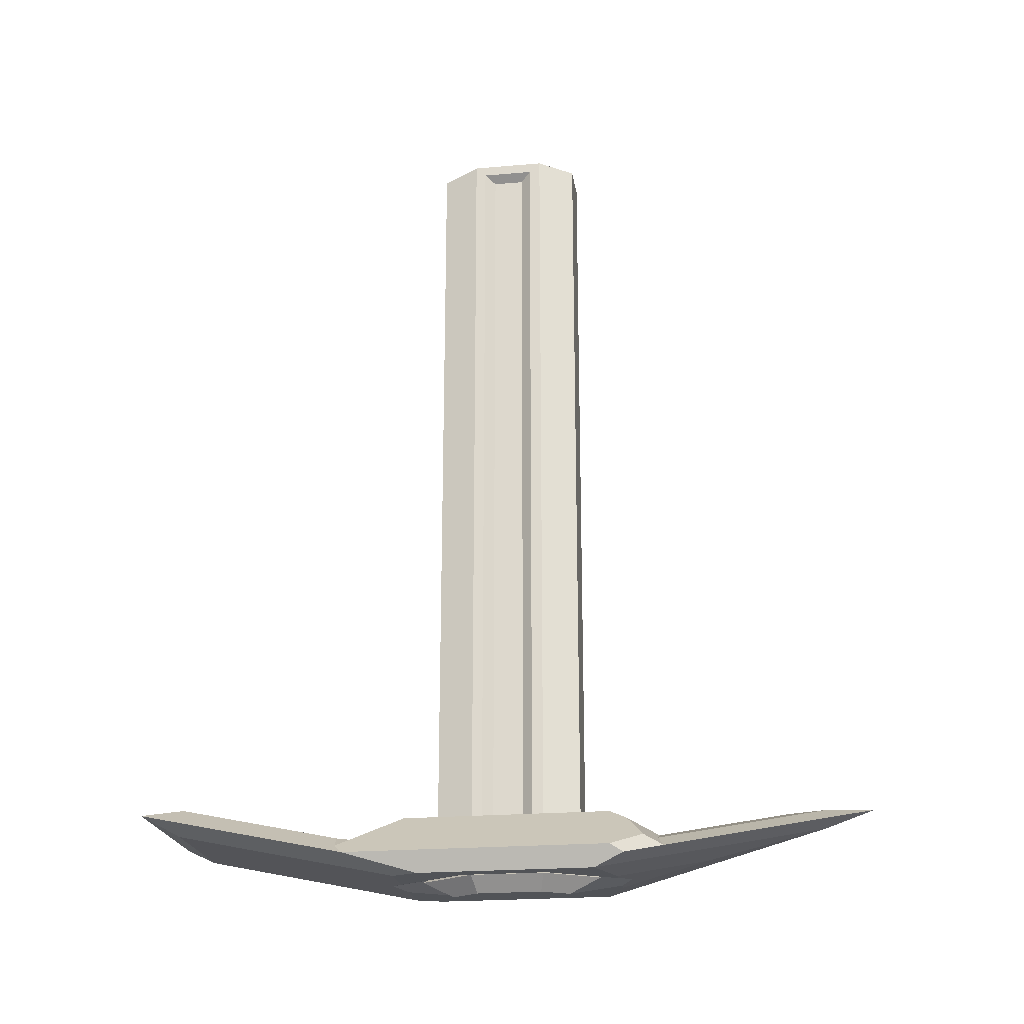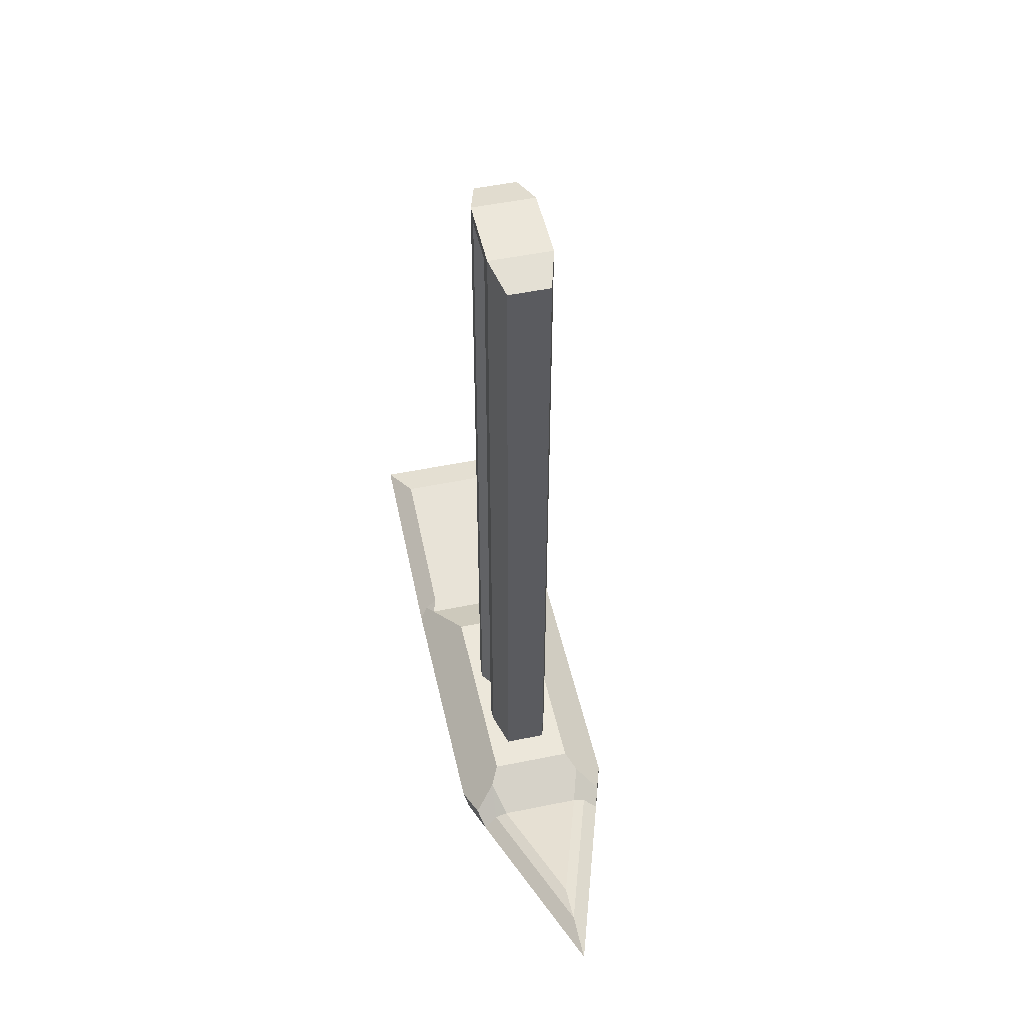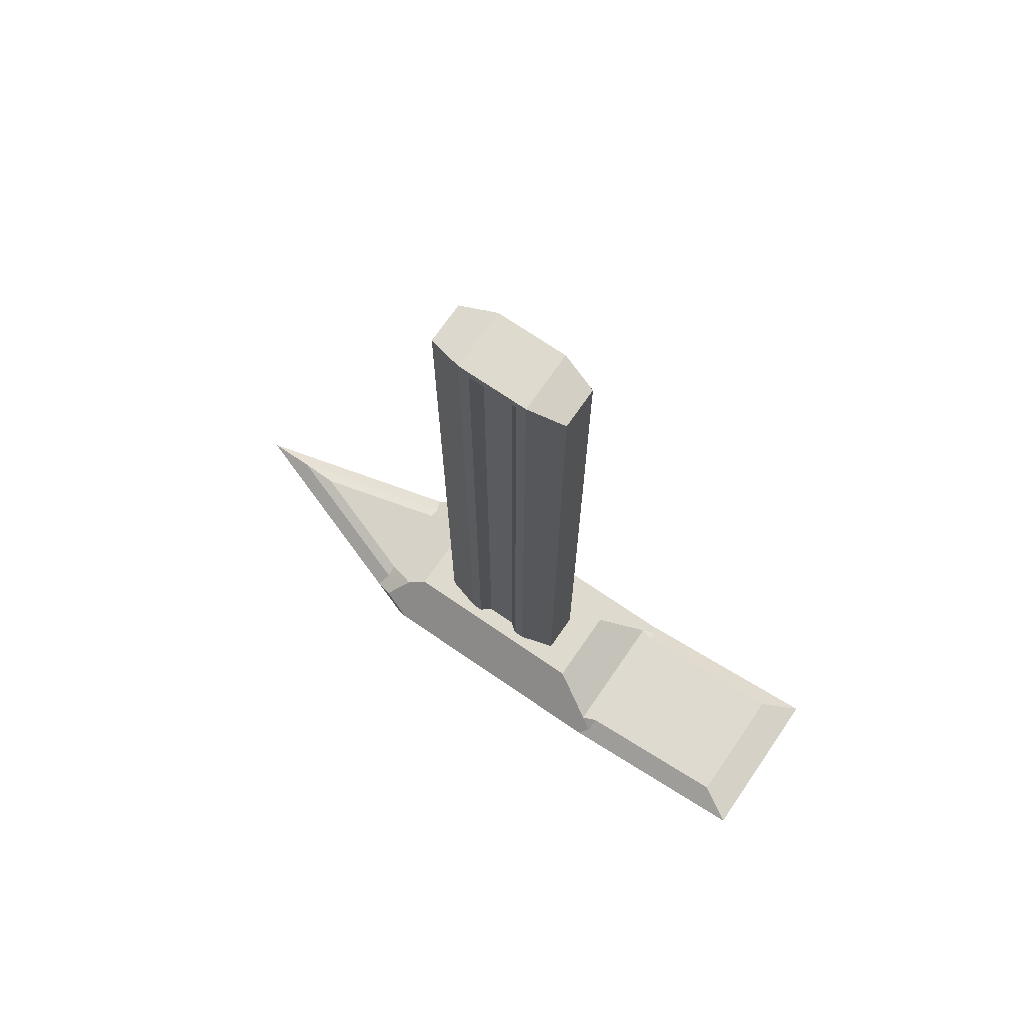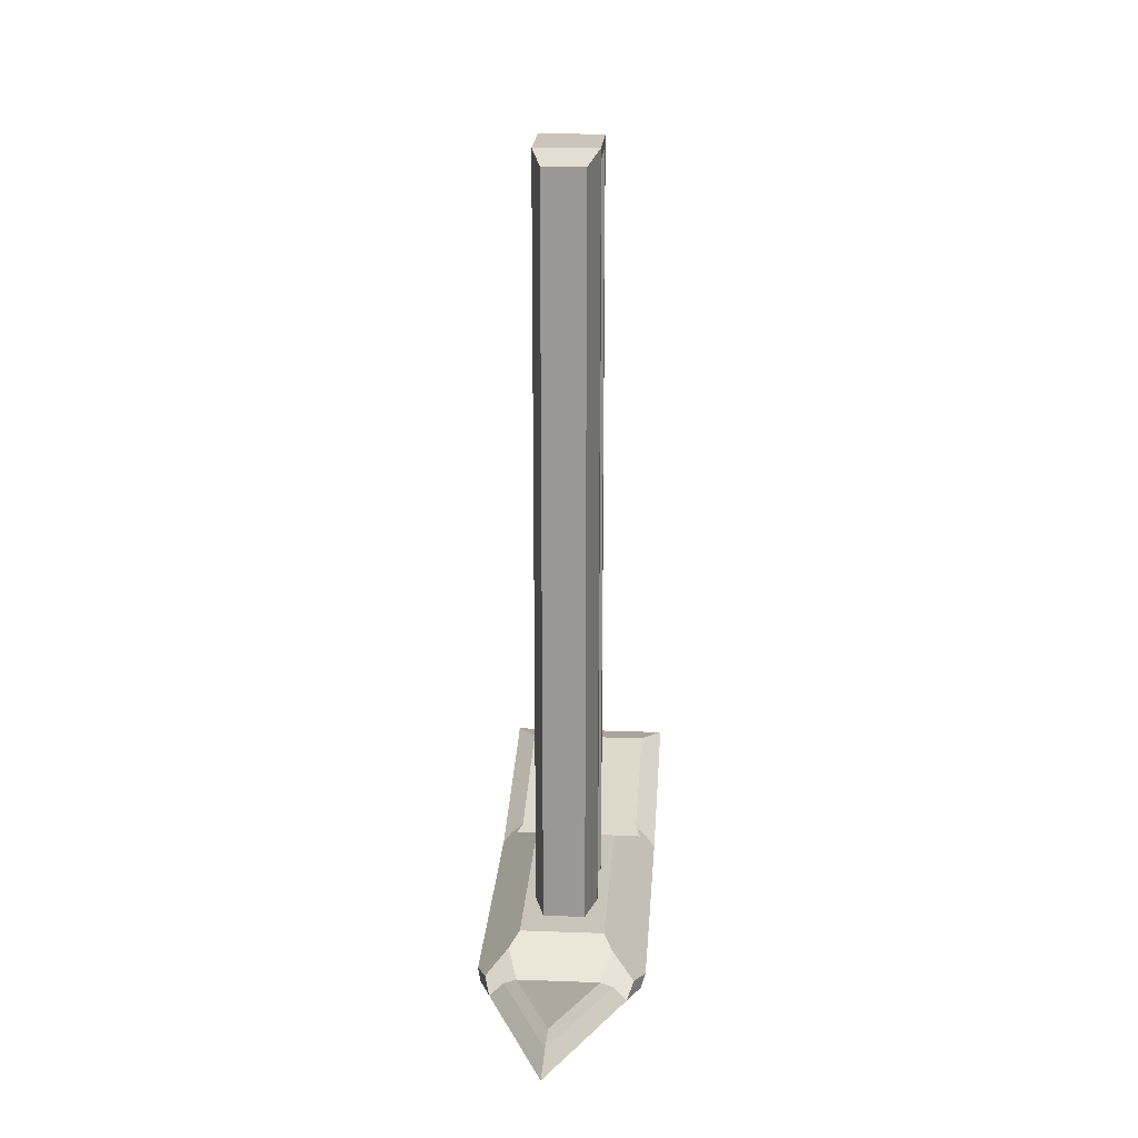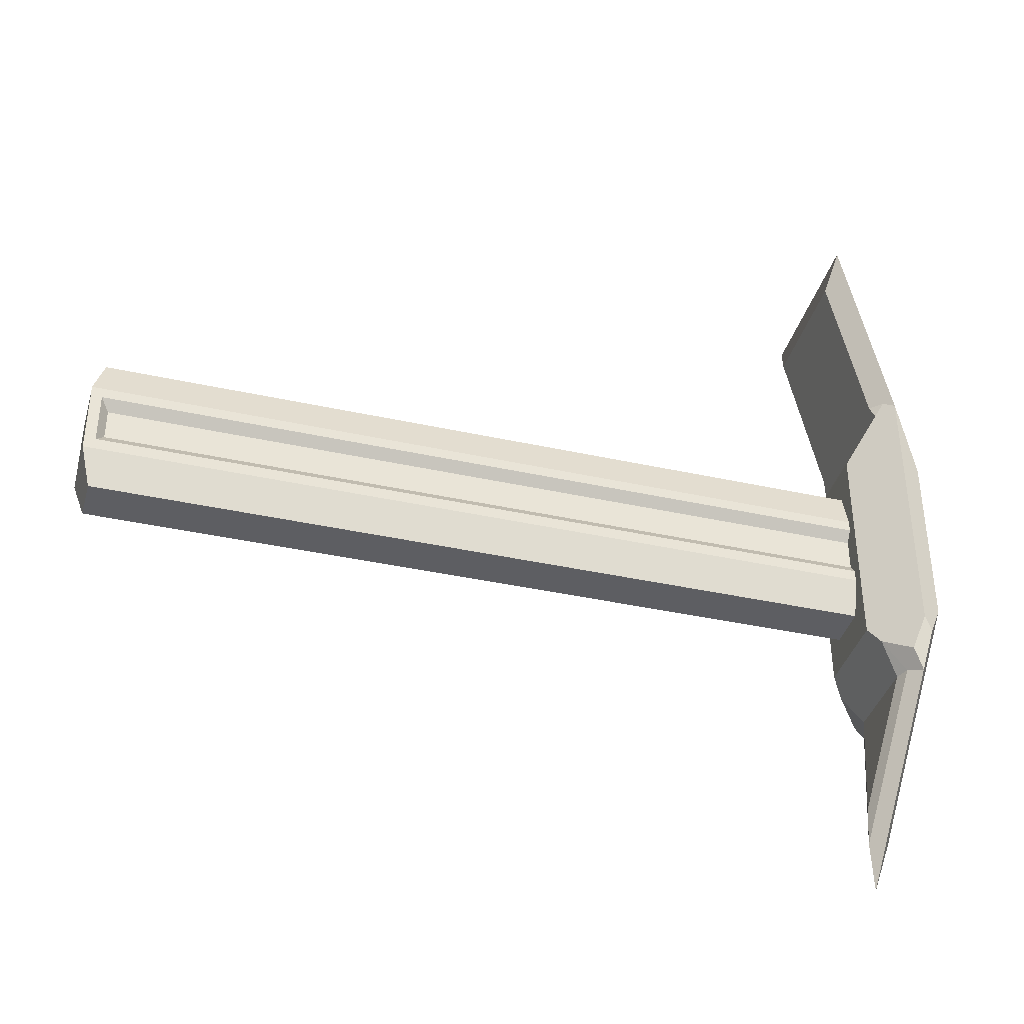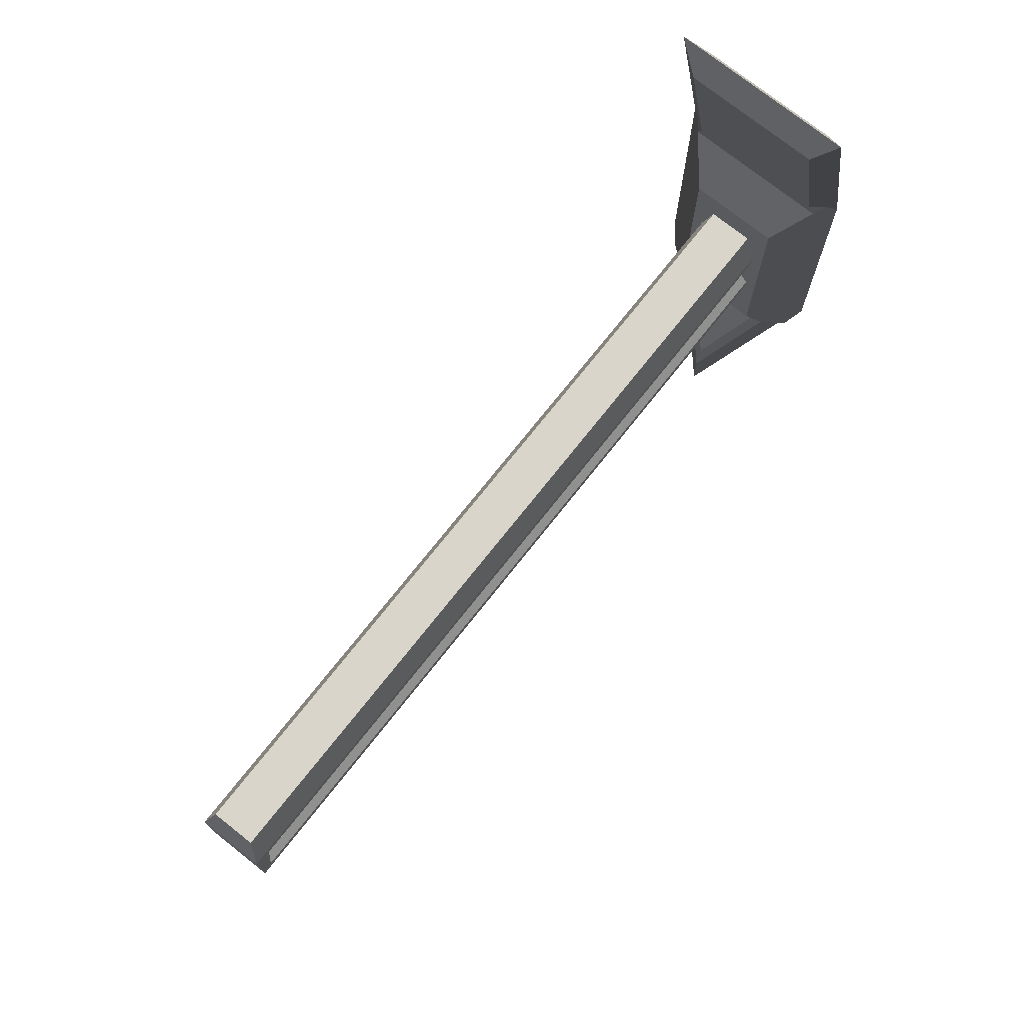
<metadata>
{"format":"obj","ext":"obj","renderer":"f3d","projection":"perspective","resolution":1024,"background":"white","views":[{"elev":-22.1,"azim":-81.4,"up":"+Z"},{"elev":51.2,"azim":-12.6,"up":"+Z"},{"elev":71.2,"azim":124.5,"up":"+Z"},{"elev":20.7,"azim":3.9,"up":"+Z"},{"elev":-38.6,"azim":74.4,"up":"+Y"},{"elev":74.2,"azim":38.4,"up":"+Y"}]}
</metadata>
<code>
g trace
v -0.0225 0.015 0.2425
v -0.0225 0.015 -0.47
v -0.0225 -0.01426 0.2425
v -0.0225 -0.01426 -0.47
v 0.0225 -0.01426 0.2425
v 0.0225 -0.01426 -0.47
v 0.0225 0.015 0.2425
v 0.0225 0.015 -0.47
f 1 2 3
f 3 2 4
f 5 6 7
f 7 6 8
g handle
v -0.02 0.07 0.25
v -0.03 0.035 0.26
v 0.02 0.07 0.25
v 0.03 0.035 0.26
v 0.03 0.035 -0.49
v 0.02 0.07 -0.49
v -0.03 -0.035 0.26
v 0.03 -0.035 0.26
v 0.02 -0.07 0.25
v -0.02 -0.07 0.25
v -0.03 -0.035 -0.49
v -0.02 -0.07 -0.49
v 0.0225 0.015 -0.4725
v 0.0225 -0.01426 -0.4725
v 0.03 0.025 -0.48
v 0.03 -0.02426 -0.48
v 0.0225 -0.01426 0.2425
v 0.03 -0.02426 0.25
v -0.0225 -0.01426 -0.4725
v -0.0225 0.015 -0.4725
v -0.03 -0.02426 -0.48
v -0.03 0.025 -0.48
v -0.0225 0.015 0.2425
v -0.03 0.025 0.25
v 0.03 0.025 0.25
v 0.0225 0.015 0.2425
v -0.0225 -0.01426 0.2425
v -0.03 -0.02426 0.25
v -0.03 0.035 -0.49
v 0.02 -0.07 -0.49
v 0.03 -0.035 -0.49
v -0.02 0.07 -0.49
f 9 10 11
f 11 10 12
f 12 13 11
f 11 13 14
f 10 15 12
f 12 15 16
f 16 15 17
f 17 15 18
f 15 19 18
f 18 19 20
f 21 22 23
f 23 22 24
f 22 25 24
f 24 25 26
f 27 28 29
f 29 28 30
f 28 31 30
f 30 31 32
f 33 26 34
f 34 26 25
f 31 35 32
f 32 35 36
f 23 33 21
f 21 33 34
f 29 36 27
f 27 36 35
f 32 10 30
f 30 10 37
f 30 37 29
f 29 37 19
f 29 19 15
f 32 36 10
f 10 36 15
f 15 36 29
f 17 18 38
f 38 18 20
f 16 17 39
f 39 17 38
f 26 16 24
f 24 16 39
f 24 39 13
f 16 26 12
f 12 26 33
f 12 33 23
f 12 23 13
f 13 23 24
f 9 11 40
f 40 11 14
f 10 9 37
f 37 9 40
g head
v -0.02793 0.03481 -0.5229
v -0.02793 -0.03408 -0.5229
v -0.055 0.04207 -0.53
v -0.055 -0.04133 -0.53
v 0.055 0.04207 -0.53
v 0.055 -0.04133 -0.53
v 0.02793 0.03481 -0.5229
v 0.02793 -0.03408 -0.5229
v 0 -0.1173 -0.5275
v -0 -0.08245 -0.5229
v 0.0181 -0.1052 -0.53
v -0.0181 -0.1052 -0.53
v 0 0.1176 -0.5274
v 0.01852 0.1052 -0.53
v -0 0.08319 -0.5229
v -0.01852 0.1052 -0.53
v -0 0.05733 -0.51
v -0.015 0.03135 -0.51
v 0.015 0.03135 -0.51
v 0.015 -0.03061 -0.51
v -0.02754 -0.1052 -0.53
v -0 -0.1901 -0.5122
v 0.02754 -0.1052 -0.53
v 0.07 -0.08796 -0.53
v 0.07 0.08089 -0.53
v 0.06 0.1052 -0.53
v -0.015 -0.03061 -0.51
v -0 -0.05659 -0.51
v -0.06 0.3174 -0.4855
v -0.07 0.08089 -0.53
v -0.06 0.1052 -0.53
v -0.08 0.1519 -0.51
v -0.07623 -0.116 -0.5175
v -0.08 -0.1035 -0.51
v -0.07 -0.08796 -0.53
v -0.08 0.3508 -0.4683
v -0.07169 0.1599 -0.5017
v -0.06 0.1612 -0.4921
v -0.06 0.315 -0.4598
v -0.04896 -0.1169 -0.479
v -0.05125 -0.1468 -0.4999
v -0.06994 -0.1342 -0.4999
v -0.06428 -0.1528 -0.5098
v -0.04 0.1 -0.47
v -0.04 -0.1 -0.47
v -0.065 0.1472 -0.495
v 0.07623 -0.116 -0.5175
v -0 -0.3033 -0.4849
v 0.08 -0.1035 -0.51
v 0.08 0.1519 -0.51
v 0.06 0.3174 -0.4855
v 0.08 0.3508 -0.4683
v 0.06 0.315 -0.4598
v 0.065 0.1472 -0.495
v 0.06 0.1612 -0.4921
v 0.07169 0.1599 -0.5017
v 0.06428 -0.1528 -0.5098
v 0.06994 -0.1342 -0.4999
v 0.05125 -0.1468 -0.4999
v 0.04896 -0.1169 -0.479
v -0 -0.3046 -0.4668
v 0 -0.2686 -0.4695
v 0.0394 -0.1473 -0.495
v 0 -0.3508 -0.4683
v 0.04 0.1 -0.47
v 0.04 -0.1 -0.47
v -0.0394 -0.1473 -0.495
f 50 52 44
f 83 74 73
f 44 41 42
f 48 45 46
f 101 97 99
f 66 90 65
f 47 57 55
f 49 63 62
f 102 99 103
f 46 45 65
f 58 57 59
f 58 42 41
f 42 68 50
f 74 70 75
f 72 77 79
f 101 83 104
f 102 103 107
f 85 84 74
f 84 106 105
f 64 63 46
f 89 87 64
f 82 83 81
f 56 53 55
f 91 66 53
f 44 42 50
f 84 94 86
f 79 92 76
f 68 48 50
f 63 64 62
f 75 61 62
f 51 49 50
f 78 94 95
f 94 96 95
f 90 96 94
f 77 86 78
f 90 92 93
f 71 70 72
f 106 85 107
f 92 69 76
f 99 98 100
f 70 43 44
f 45 47 55
f 60 47 48
f 57 41 55
f 88 104 83
f 102 81 101
f 98 97 89
f 50 49 52
f 44 43 41
f 48 47 45
f 101 104 97
f 91 90 66
f 92 90 91
f 47 59 57
f 49 51 63
f 62 61 49
f 61 52 49
f 102 101 99
f 45 54 65
f 54 66 65
f 65 64 46
f 87 88 64
f 63 51 46
f 59 60 58
f 60 68 67
f 58 60 67
f 58 67 42
f 42 67 68
f 75 73 74
f 74 72 70
f 79 76 72
f 77 78 79
f 101 81 83
f 86 77 72
f 72 74 84
f 74 82 80
f 72 84 86
f 80 85 74
f 84 85 106
f 64 88 62
f 64 65 89
f 90 89 65
f 81 107 80
f 80 82 81
f 55 41 43
f 43 56 55
f 66 54 53
f 53 56 71
f 71 69 53
f 69 91 53
f 84 105 94
f 79 93 92
f 68 60 48
f 88 97 104
f 89 97 87
f 61 75 44
f 88 87 97
f 50 48 46
f 46 51 50
f 95 93 79
f 78 86 94
f 95 79 78
f 94 105 90
f 105 106 89
f 106 100 89
f 100 98 89
f 89 90 105
f 93 95 96
f 96 90 93
f 76 69 72
f 69 71 72
f 85 80 107
f 107 103 106
f 103 100 106
f 92 91 69
f 100 103 99
f 99 97 98
f 73 75 88
f 75 70 44
f 70 71 56
f 70 56 43
f 52 61 44
f 82 74 83
f 53 54 55
f 54 45 55
f 60 59 47
f 57 58 41
f 88 75 62
f 88 83 73
f 102 107 81
g gem
v -0.015 0.03135 -0.51
v -0 0.05733 -0.51
v -0.03 0.03537 -0.525
v 0 0.08733 -0.525
v 0.015 0.03135 -0.51
v 0.03 0.03537 -0.525
v 0.015 -0.03061 -0.51
v 0.03 -0.03463 -0.525
v -0 -0.05659 -0.51
v 0 -0.08659 -0.525
v -0.03 -0.03463 -0.525
v -0.015 -0.03061 -0.51
v -0.015 0.03135 -0.54
v -0 0.05733 -0.54
v -0.015 -0.03061 -0.54
v -0 -0.05659 -0.54
v 0.015 -0.03061 -0.54
v 0.015 0.03135 -0.54
f 108 109 110
f 110 109 111
f 112 113 109
f 109 113 111
f 112 114 113
f 113 114 115
f 114 116 115
f 115 116 117
f 117 116 118
f 118 116 119
f 110 118 108
f 108 118 119
f 108 119 109
f 109 119 116
f 109 116 112
f 112 116 114
f 120 110 121
f 121 110 111
f 120 122 110
f 110 122 118
f 122 123 118
f 118 123 117
f 124 115 123
f 123 115 117
f 113 115 125
f 125 115 124
f 111 113 121
f 121 113 125
f 122 120 123
f 123 120 121
f 123 121 124
f 124 121 125

</code>
